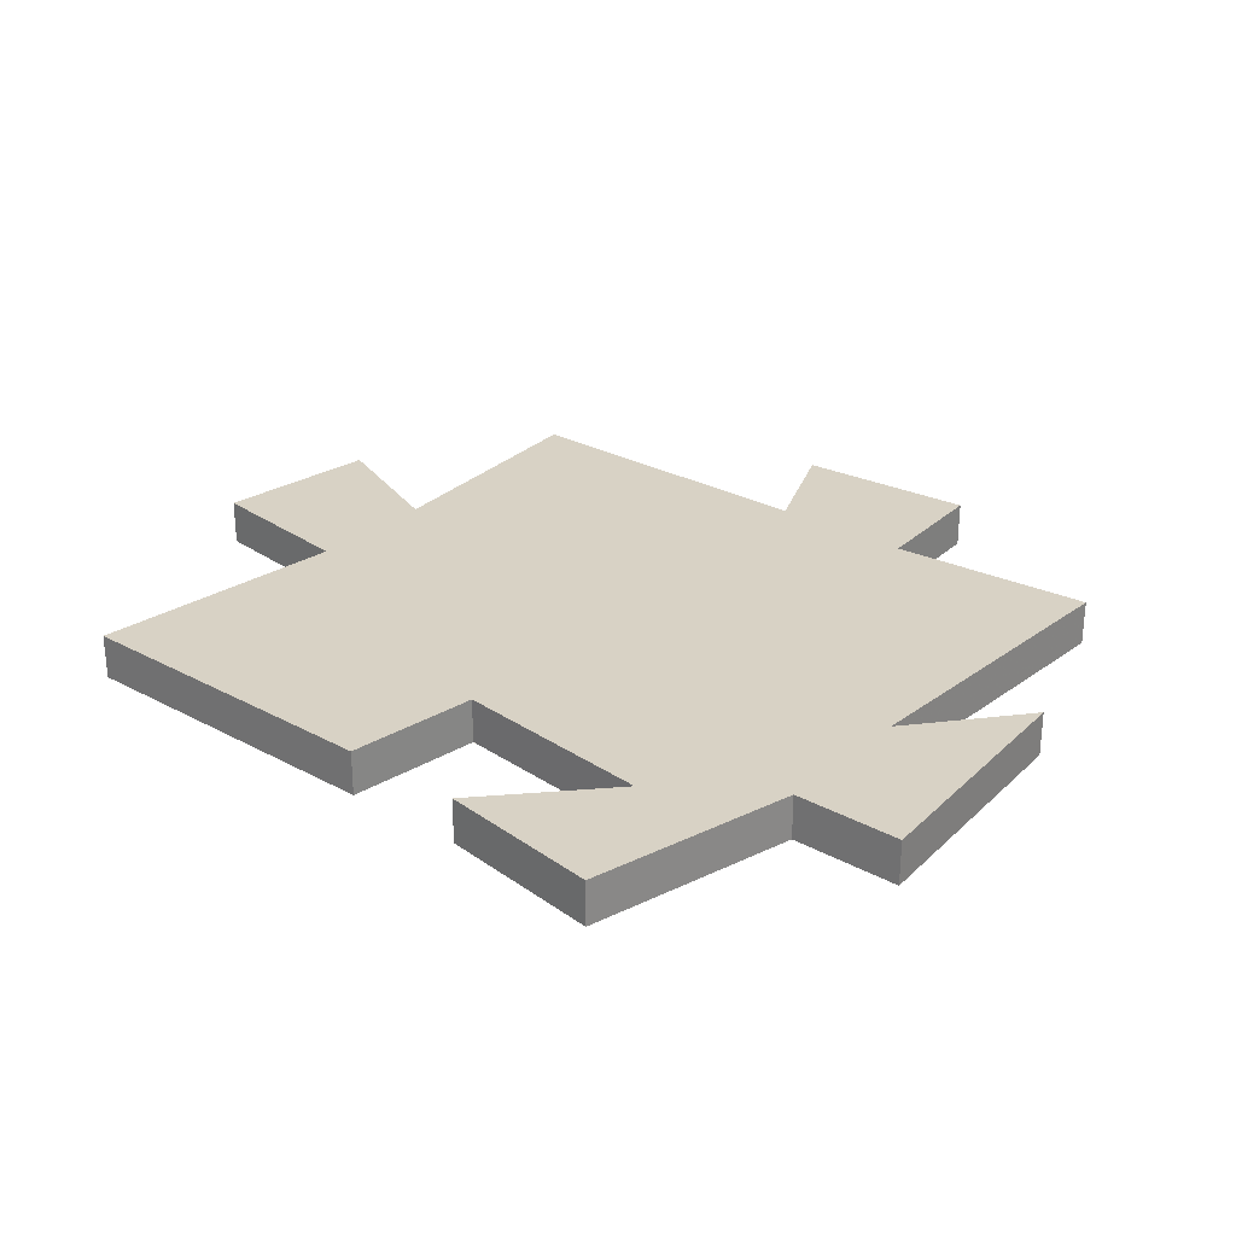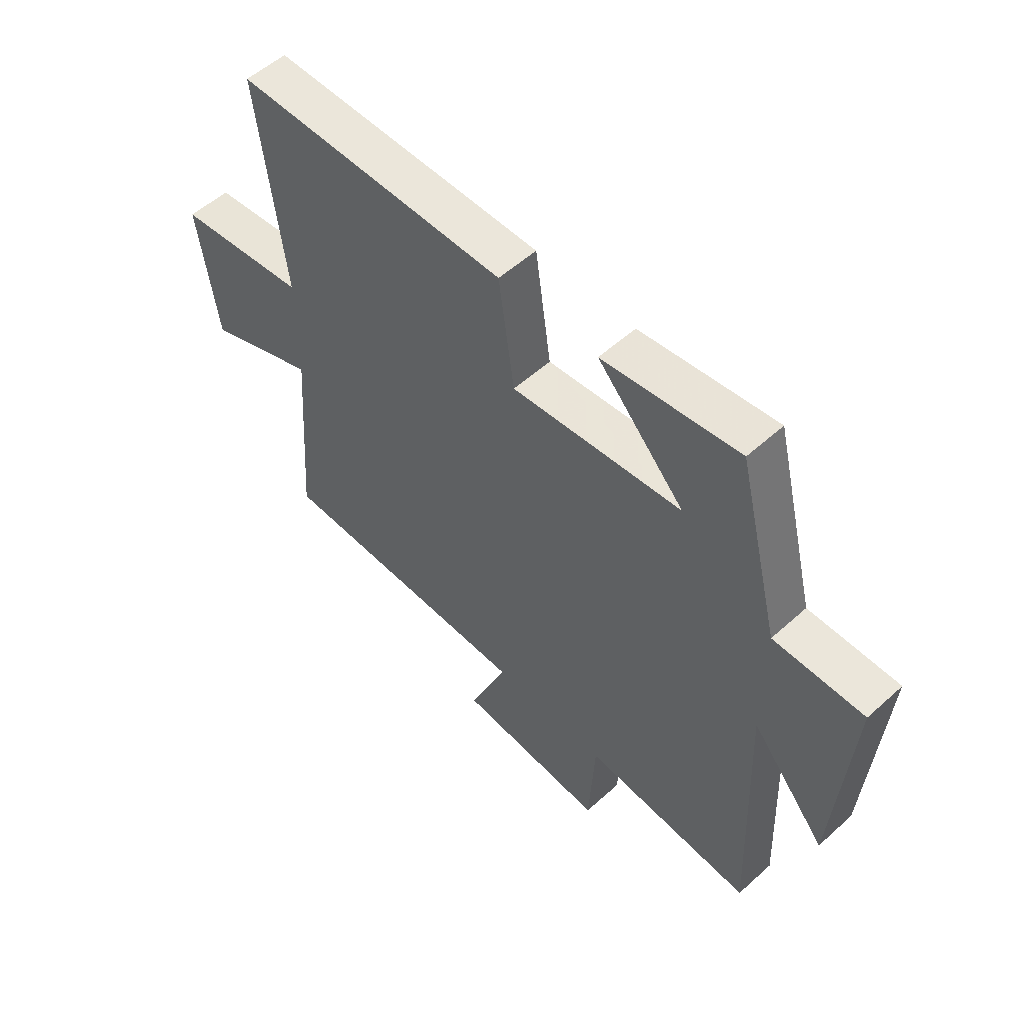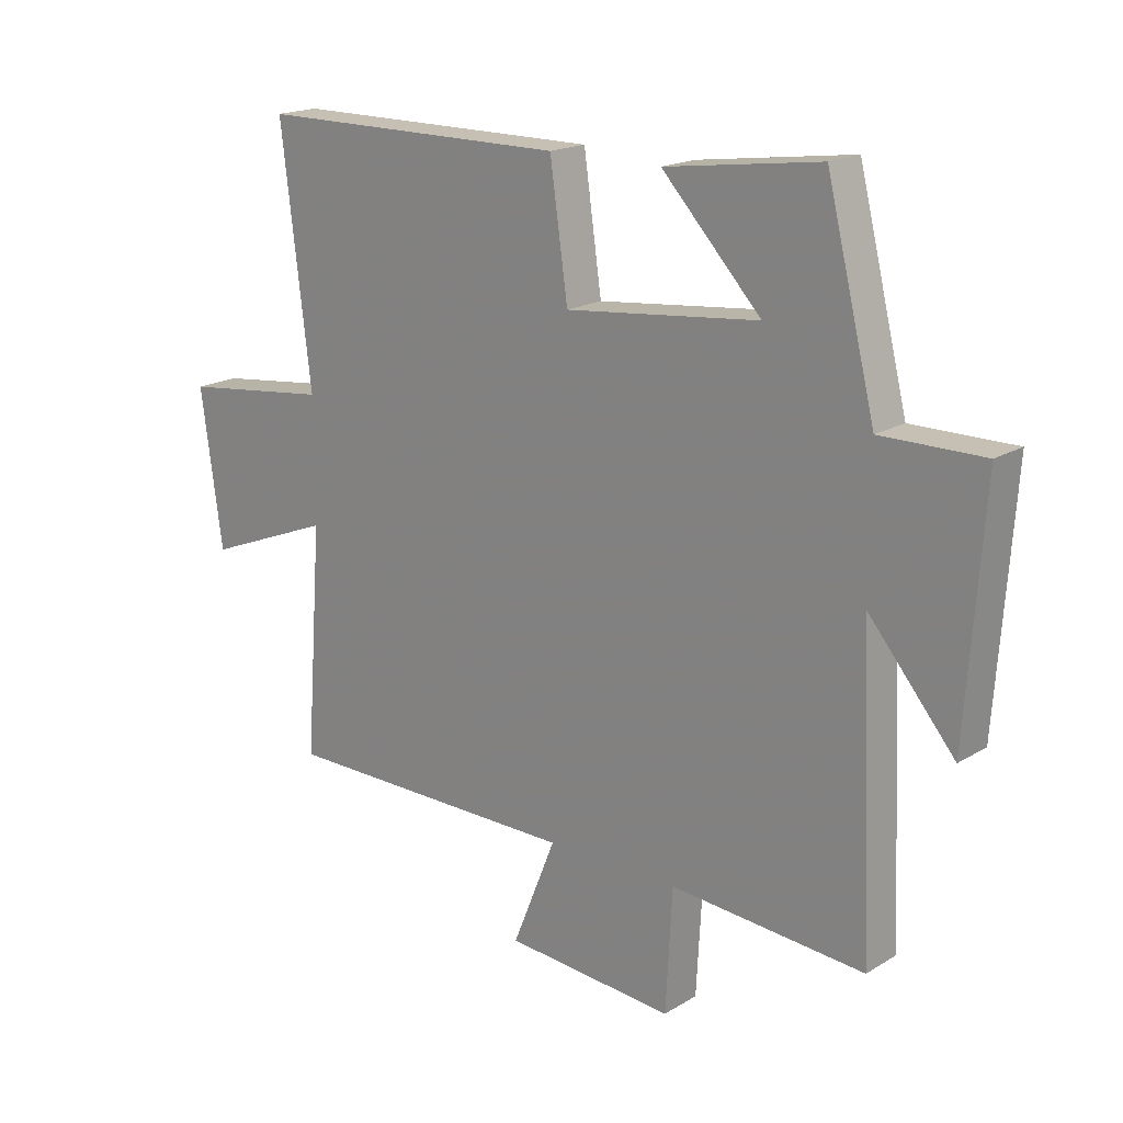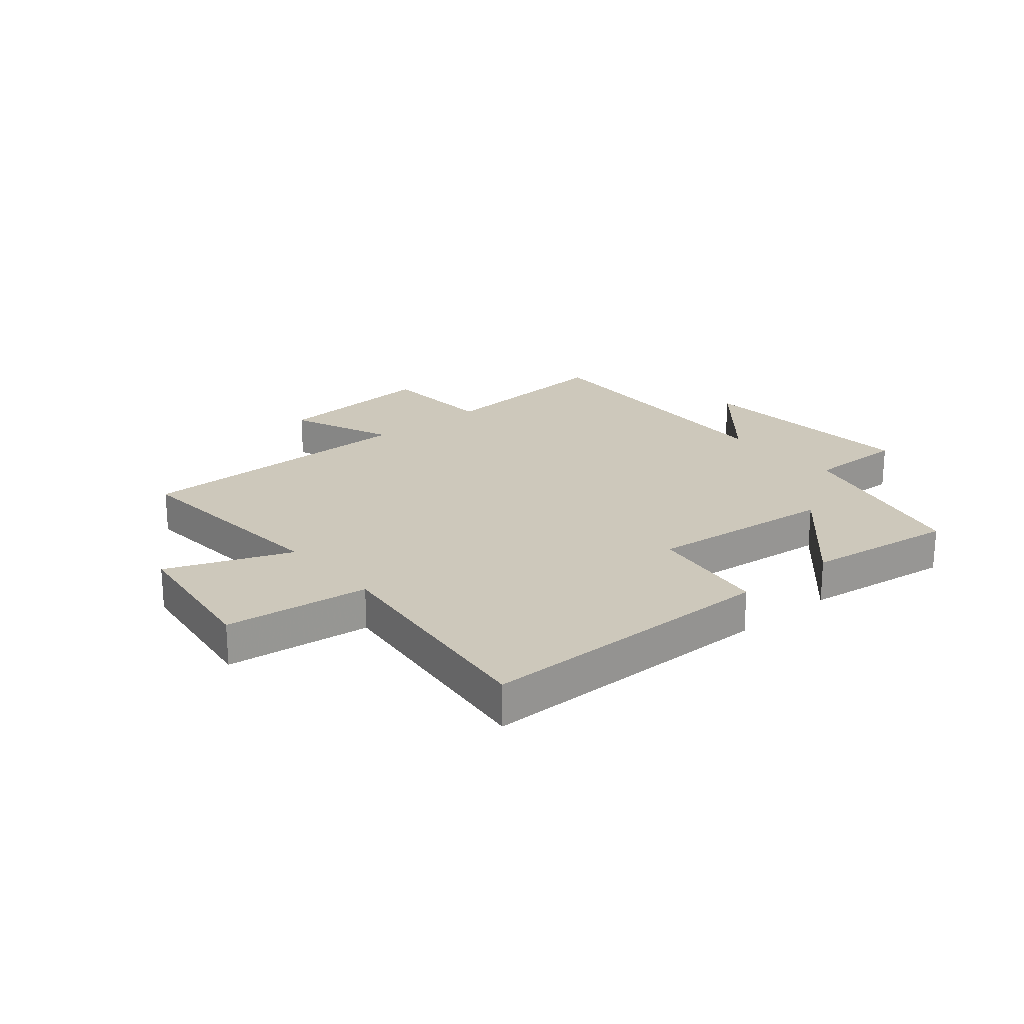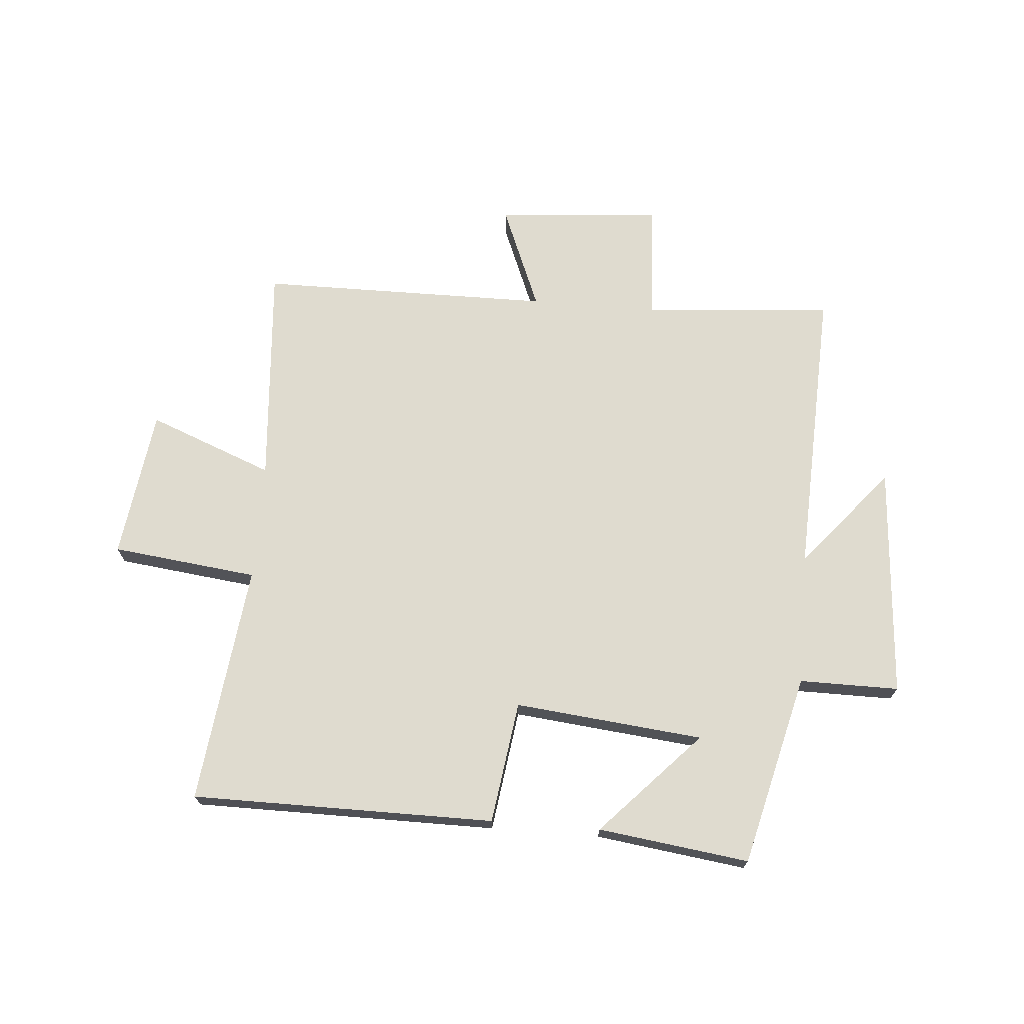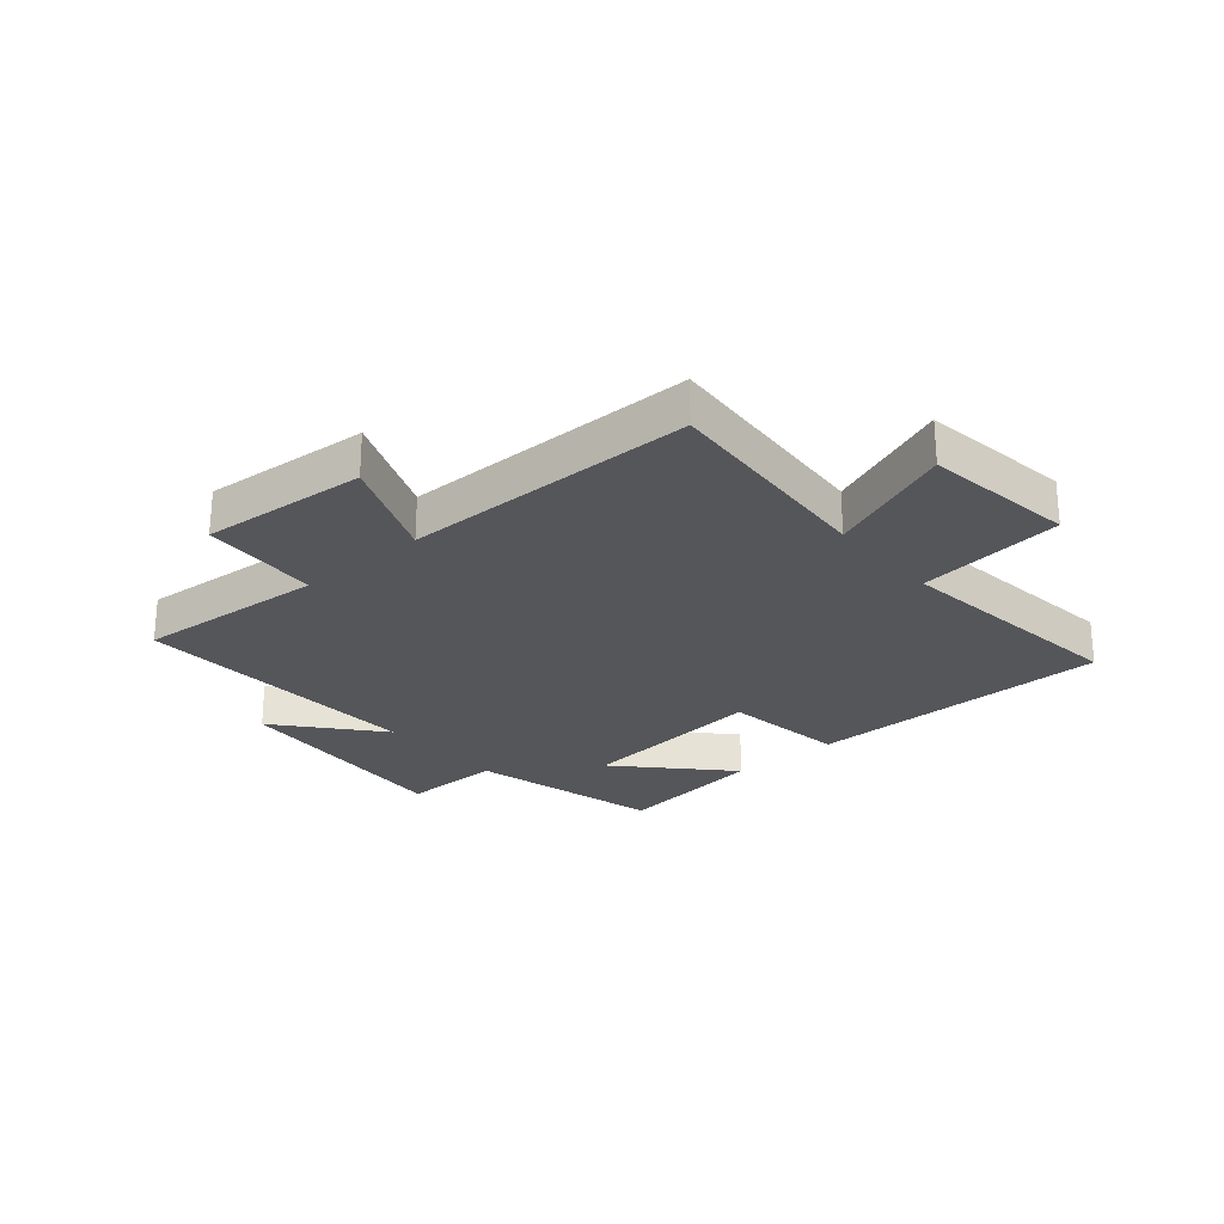
<metadata>
{"format":"obj","ext":"obj","renderer":"f3d","projection":"perspective","resolution":1024,"background":"white","views":[{"elev":27.7,"azim":39.5,"up":"+Y"},{"elev":54.6,"azim":46.3,"up":"+Z"},{"elev":18.3,"azim":40.9,"up":"+Z"},{"elev":21.9,"azim":-40.2,"up":"+Y"},{"elev":70.5,"azim":4.5,"up":"+Y"},{"elev":-25.8,"azim":-139.5,"up":"+Y"}]}
</metadata>
<code>
v -0.528 0.07 -0.498
v -0.5 0.07 -0.117
v -0.714 0.07 -0.201
v -0.75 0.07 0.057
v -0.5 0.07 0.087
v -0.55 0.07 0.498
v -0.029 0.07 0.5
v 0.001 0.07 0.29
v 0.325 0.07 0.324
v 0.159 0.07 0.5
v 0.418 0.07 0.535
v 0.5 0.07 0.207
v 0.671 0.07 0.208
v 0.643 0.07 -0.192
v 0.5 0.07 -0.023
v 0.521 0.07 -0.525
v 0.196 0.07 -0.5
v 0.185 0.07 -0.702
v -0.099 0.07 -0.68
v -0.026 0.07 -0.5
v -0.528 0 -0.498
v -0.5 0 -0.117
v -0.714 0 -0.201
v -0.75 0 0.057
v -0.5 0 0.087
v -0.55 0 0.498
v -0.029 0 0.5
v 0.001 0 0.29
v 0.325 0 0.324
v 0.159 0 0.5
v 0.418 0 0.535
v 0.5 0 0.207
v 0.671 0 0.208
v 0.643 0 -0.192
v 0.5 0 -0.023
v 0.521 0 -0.525
v 0.196 0 -0.5
v 0.185 0 -0.702
v -0.099 0 -0.68
v -0.026 0 -0.5
f 17 18 19 20
f 17 20 1 2
f 15 16 17 2
f 12 13 14 15
f 12 15 2
f 9 10 11 12
f 8 9 12 2
f 5 6 7 8
f 5 8 2 3
f 3 4 5
f 40 39 38 37
f 22 21 40 37
f 22 37 36 35
f 35 34 33 32
f 22 35 32
f 32 31 30 29
f 22 32 29 28
f 28 27 26 25
f 23 22 28 25
f 25 24 23
f 1 21 22 2
f 2 22 23 3
f 3 23 24 4
f 4 24 25 5
f 5 25 26 6
f 6 26 27 7
f 7 27 28 8
f 8 28 29 9
f 9 29 30 10
f 10 30 31 11
f 11 31 32 12
f 12 32 33 13
f 13 33 34 14
f 14 34 35 15
f 15 35 36 16
f 16 36 37 17
f 17 37 38 18
f 18 38 39 19
f 19 39 40 20
f 20 40 21 1

</code>
